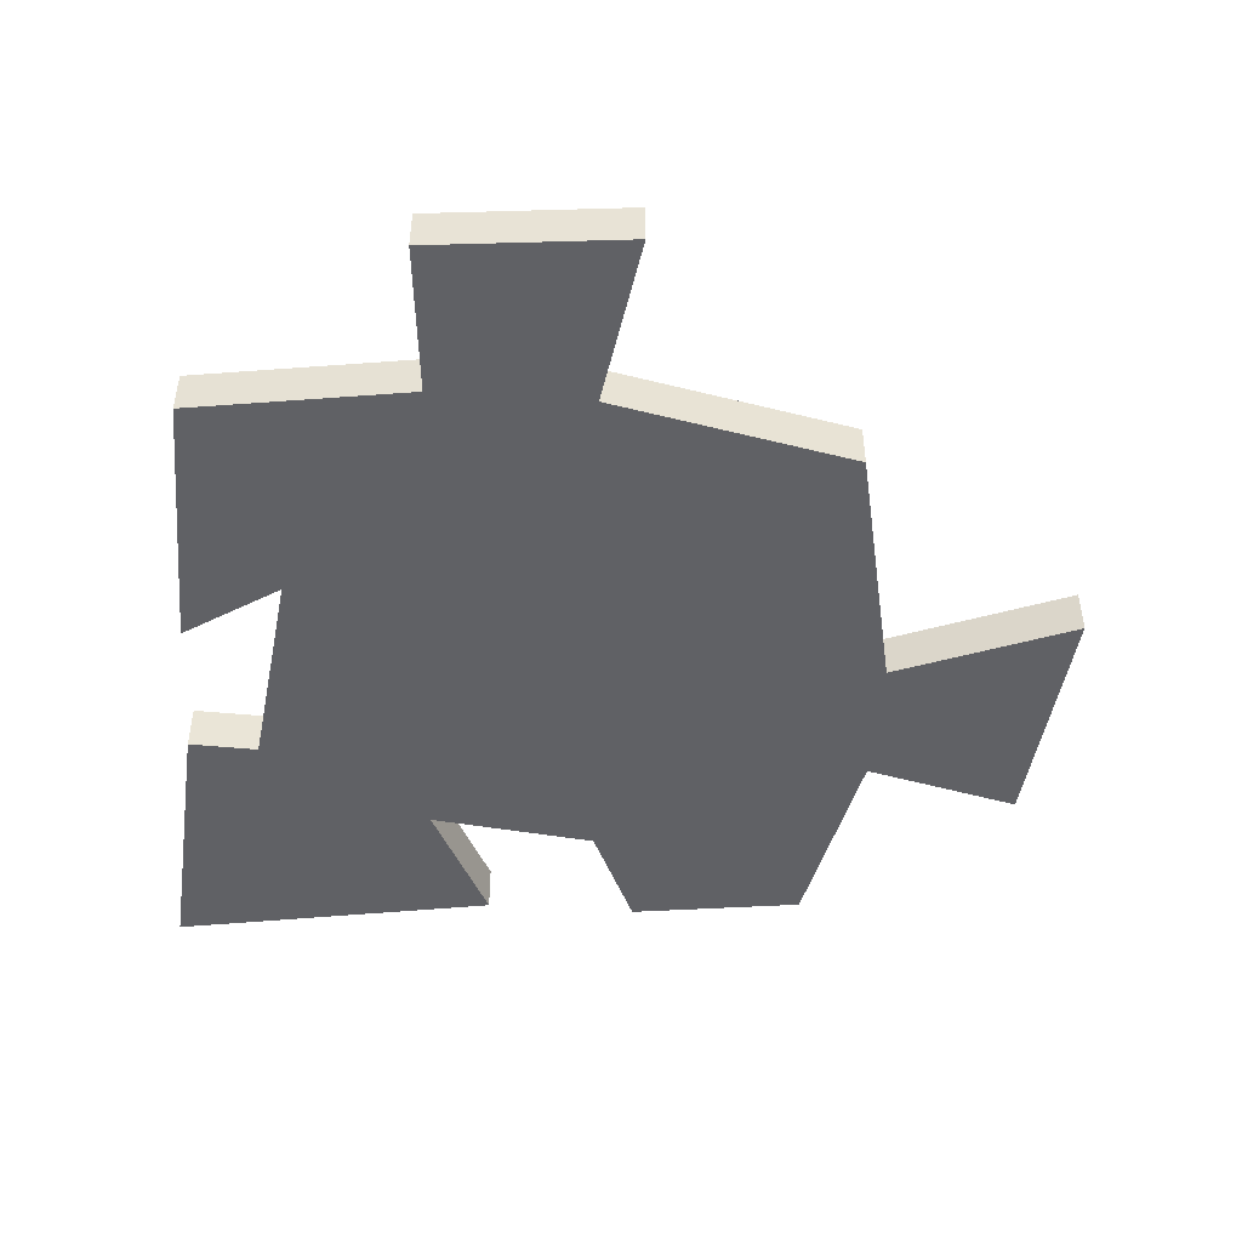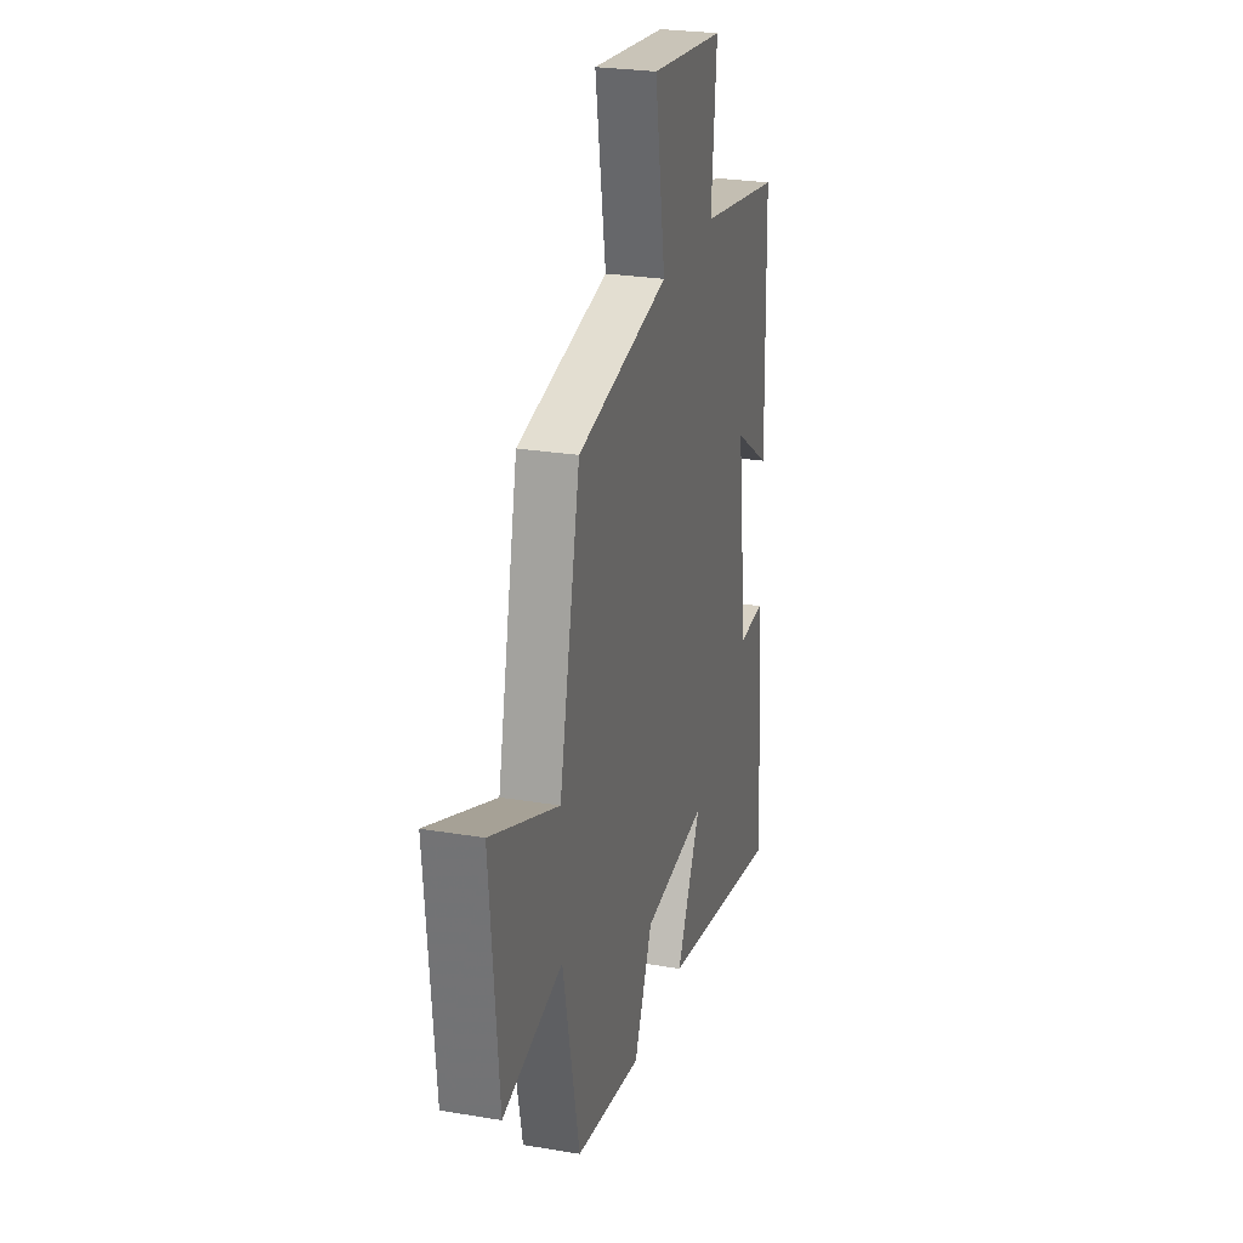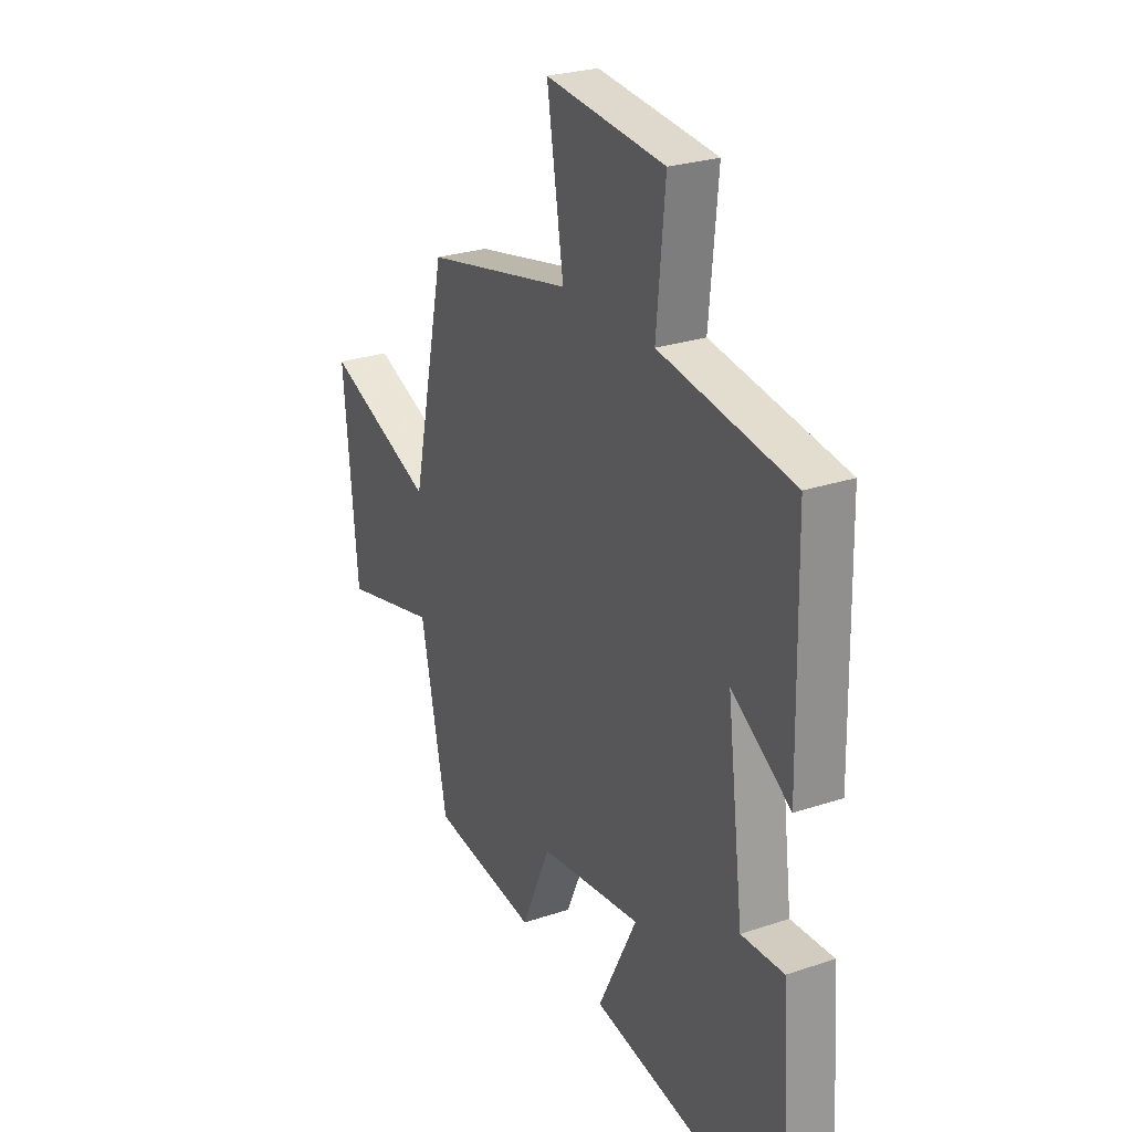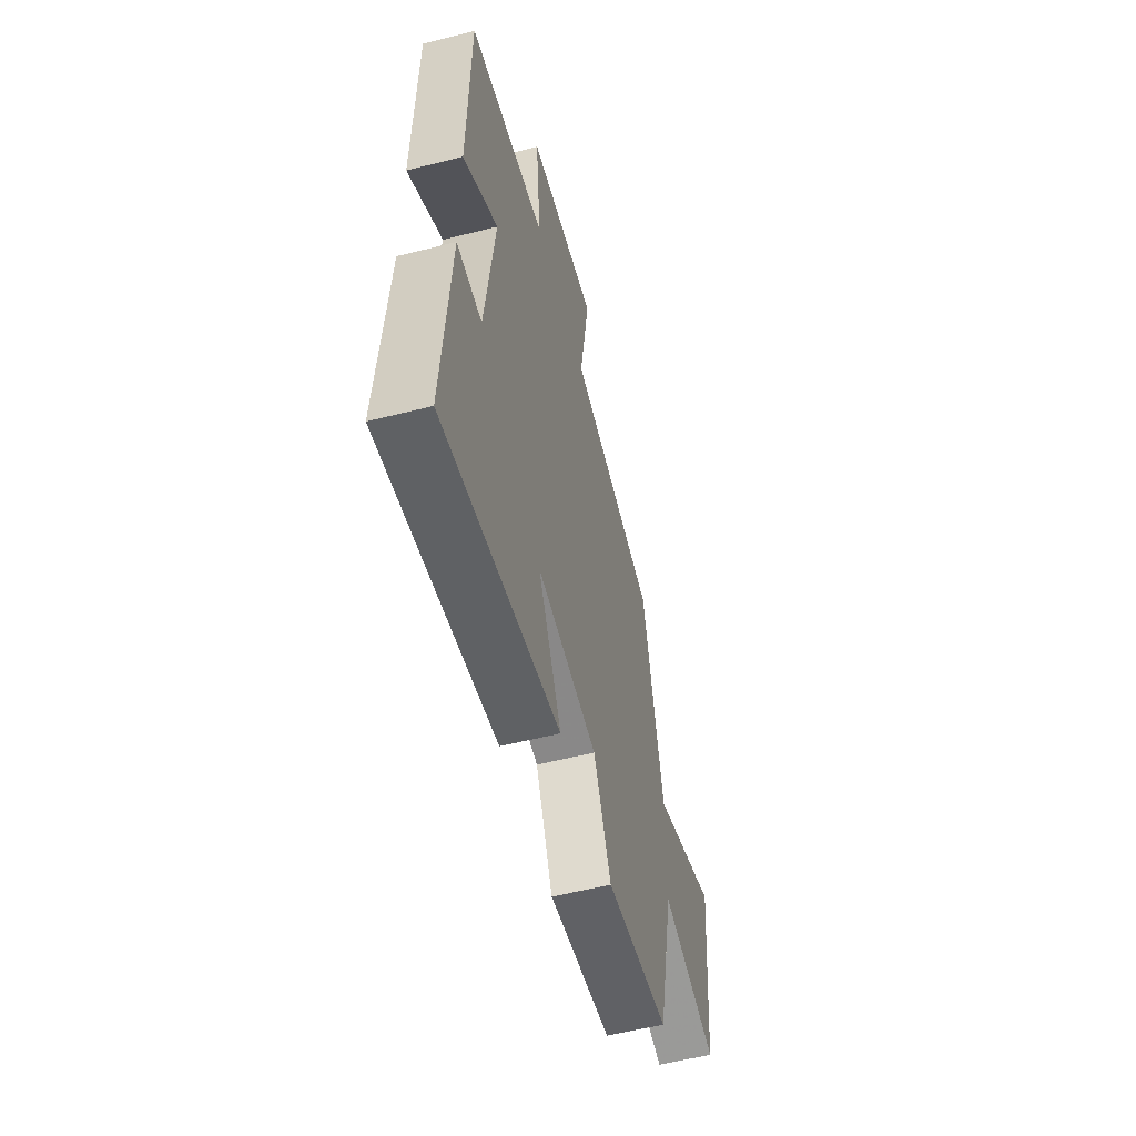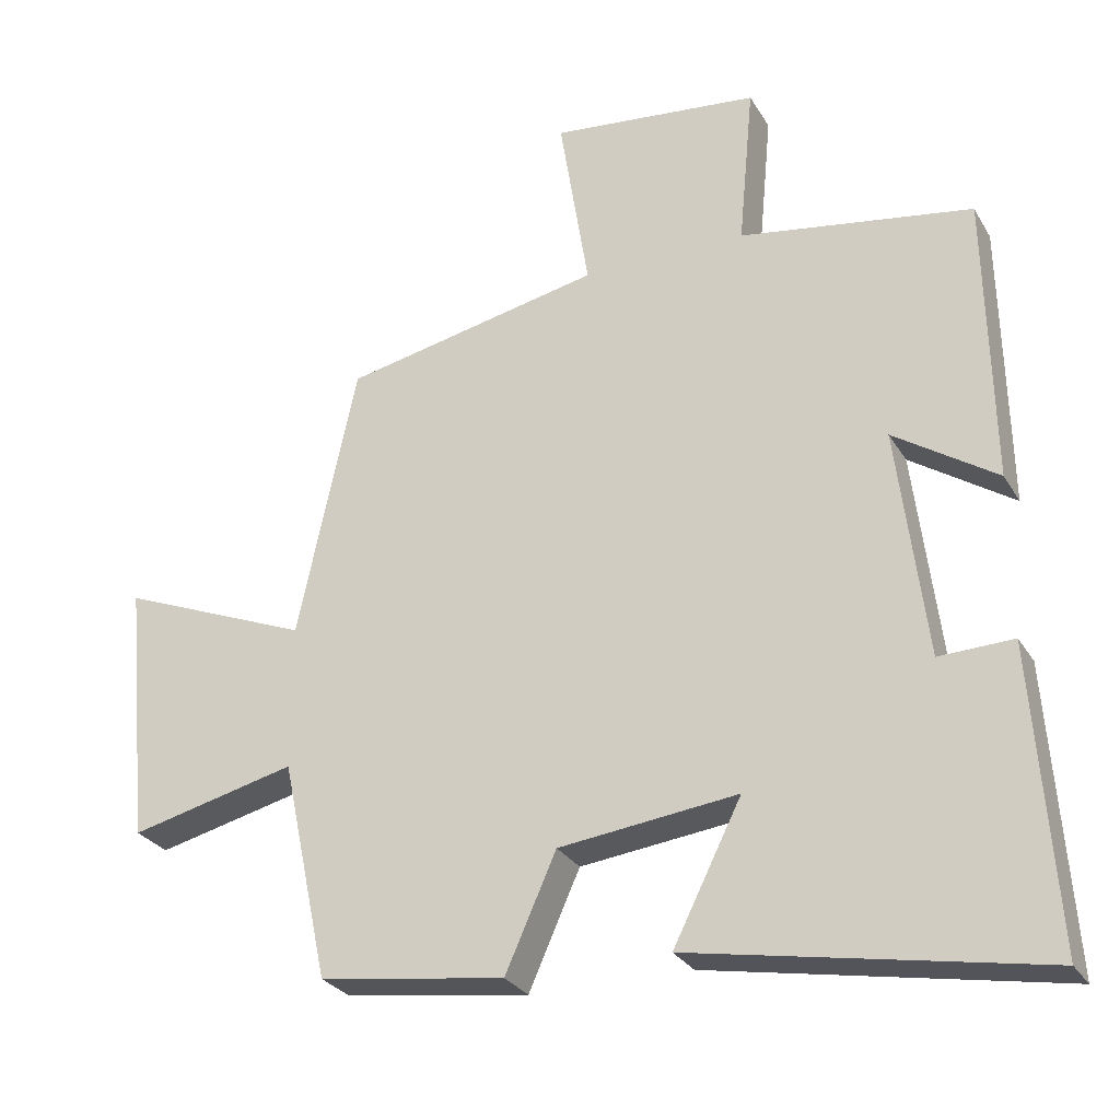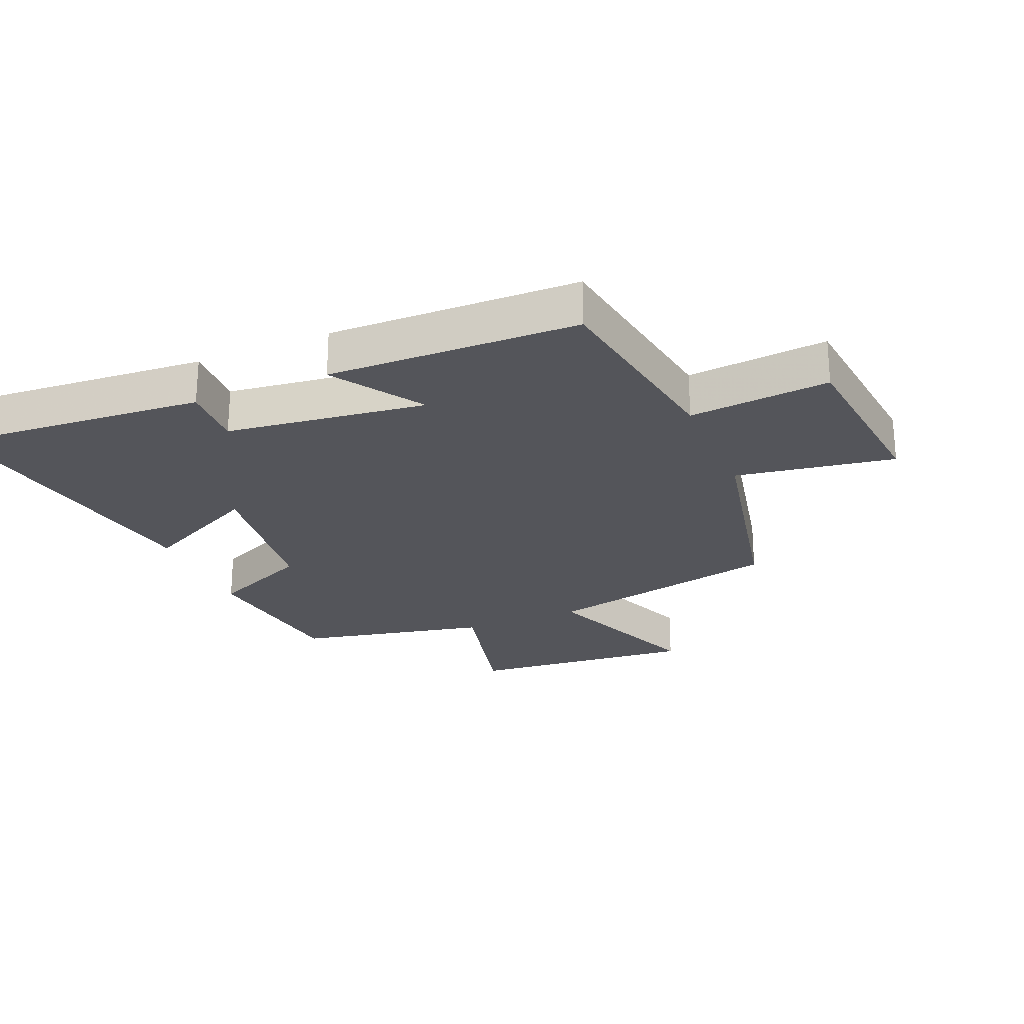
<metadata>
{"format":"obj","ext":"obj","renderer":"f3d","projection":"perspective","resolution":1024,"background":"white","views":[{"elev":-47.3,"azim":-4.1,"up":"+Y"},{"elev":25.7,"azim":105.2,"up":"+Z"},{"elev":26.3,"azim":-117.9,"up":"+Z"},{"elev":-56.5,"azim":-75.2,"up":"+Z"},{"elev":-27.7,"azim":-155.2,"up":"+Z"},{"elev":-24.9,"azim":-67.2,"up":"+Y"}]}
</metadata>
<code>
v -0.53 0.07 -0.587
v -0.5 0.07 -0.174
v -0.397 0.07 -0.178
v -0.357 0.07 0.142
v -0.5 0.07 0.048
v -0.492 0.07 0.449
v -0.169 0.07 0.5
v -0.19 0.07 0.725
v 0.1 0.07 0.755
v 0.059 0.07 0.5
v 0.418 0.07 0.424
v 0.5 0.07 0.043
v 0.765 0.07 0.149
v 0.731 0.07 -0.215
v 0.5 0.07 -0.159
v 0.435 0.07 -0.464
v 0.177 0.07 -0.5
v 0.106 0.07 -0.341
v -0.142 0.07 -0.311
v -0.047 0.07 -0.5
v -0.53 0 -0.587
v -0.5 0 -0.174
v -0.397 0 -0.178
v -0.357 0 0.142
v -0.5 0 0.048
v -0.492 0 0.449
v -0.169 0 0.5
v -0.19 0 0.725
v 0.1 0 0.755
v 0.059 0 0.5
v 0.418 0 0.424
v 0.5 0 0.043
v 0.765 0 0.149
v 0.731 0 -0.215
v 0.5 0 -0.159
v 0.435 0 -0.464
v 0.177 0 -0.5
v 0.106 0 -0.341
v -0.142 0 -0.311
v -0.047 0 -0.5
f 1 2 3
f 20 1 3
f 19 20 3
f 18 19 3 4
f 15 16 17 18
f 15 18 4
f 12 13 14 15
f 12 15 4
f 11 12 4
f 10 11 4
f 7 8 9 10
f 6 7 10
f 5 6 10
f 4 5 10
f 23 22 21
f 23 21 40
f 23 40 39
f 24 23 39 38
f 38 37 36 35
f 24 38 35
f 35 34 33 32
f 24 35 32
f 24 32 31
f 24 31 30
f 30 29 28 27
f 30 27 26
f 30 26 25
f 30 25 24
f 1 21 22 2
f 2 22 23 3
f 3 23 24 4
f 4 24 25 5
f 5 25 26 6
f 6 26 27 7
f 7 27 28 8
f 8 28 29 9
f 9 29 30 10
f 10 30 31 11
f 11 31 32 12
f 12 32 33 13
f 13 33 34 14
f 14 34 35 15
f 15 35 36 16
f 16 36 37 17
f 17 37 38 18
f 18 38 39 19
f 19 39 40 20
f 20 40 21 1

</code>
